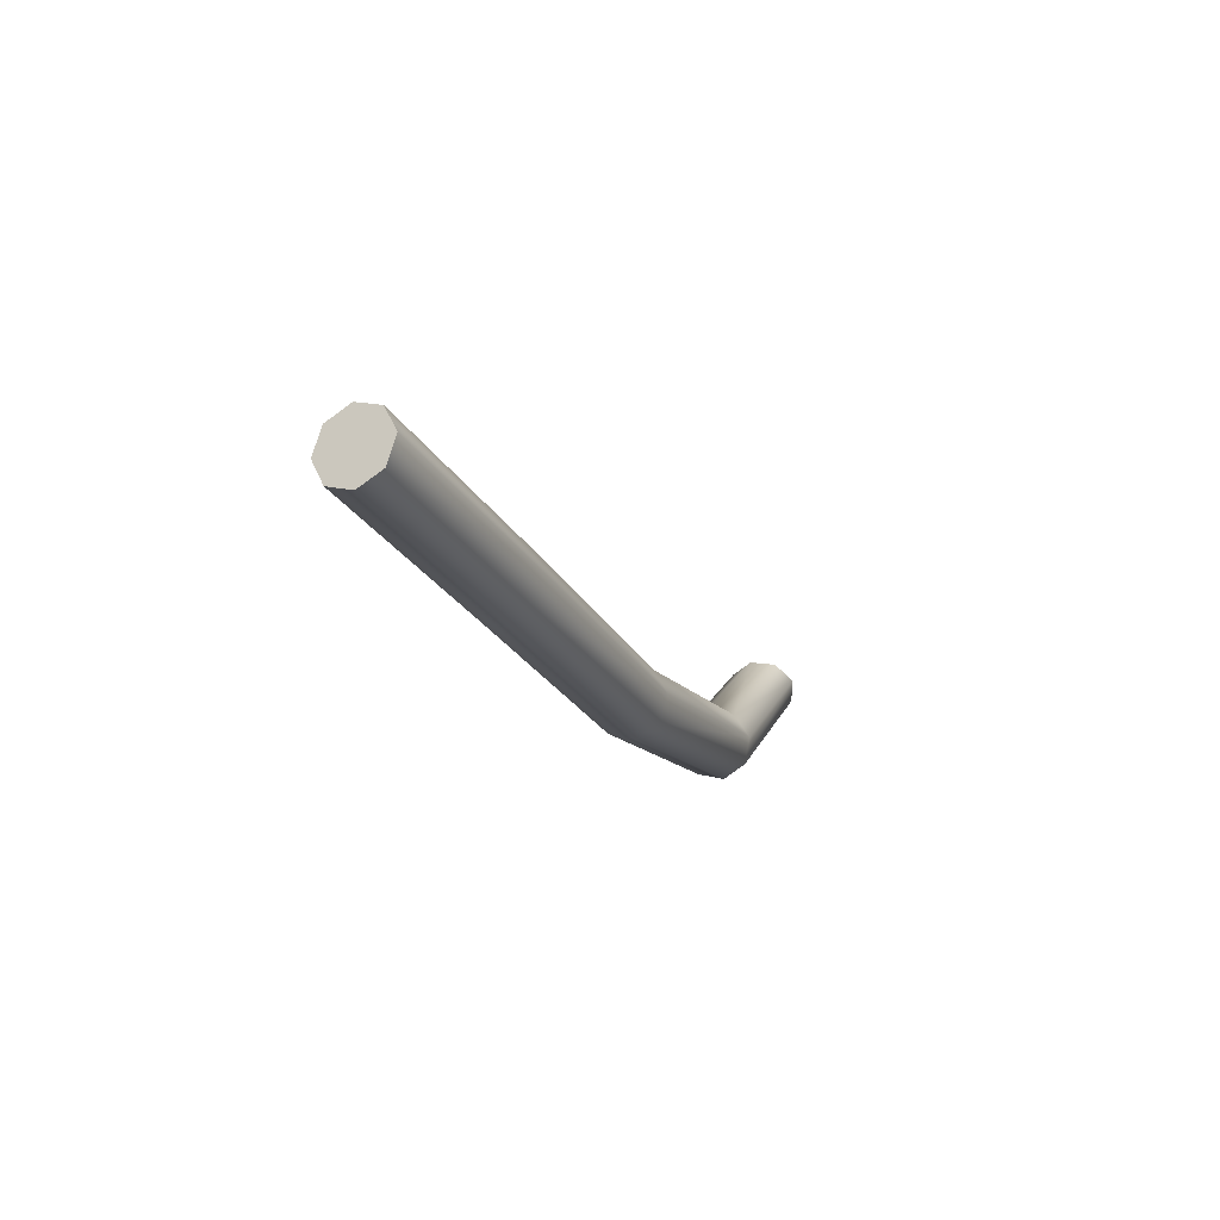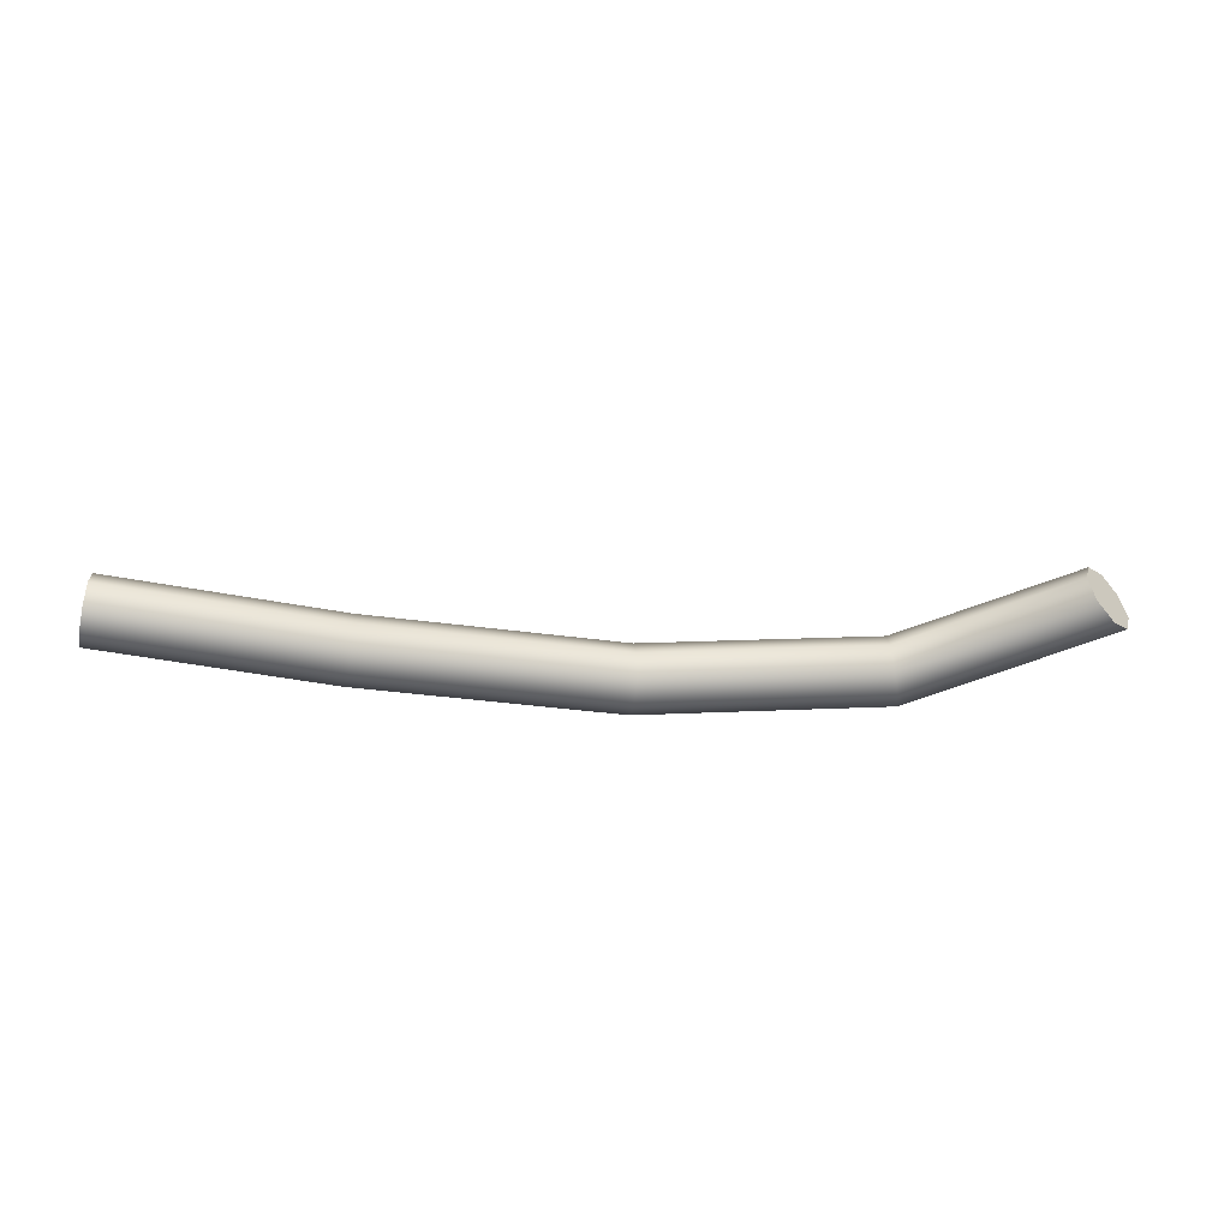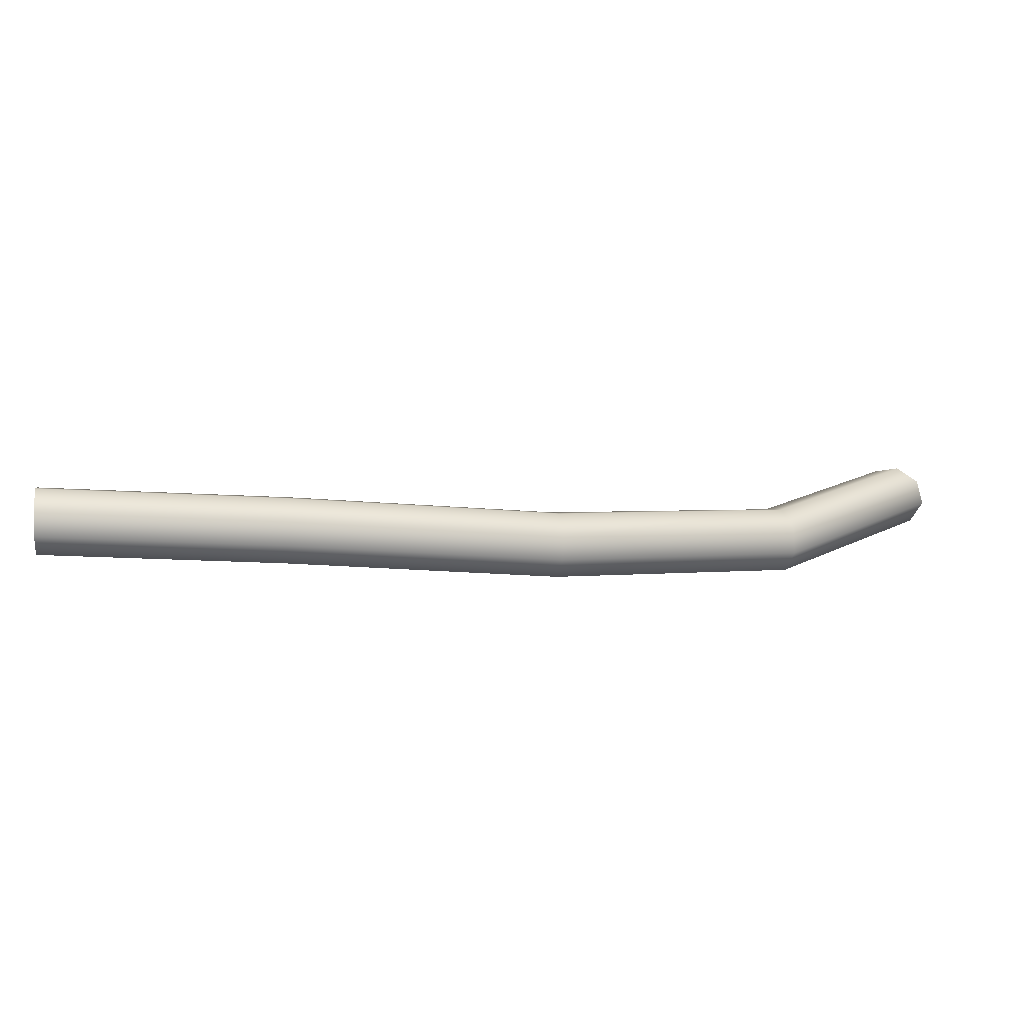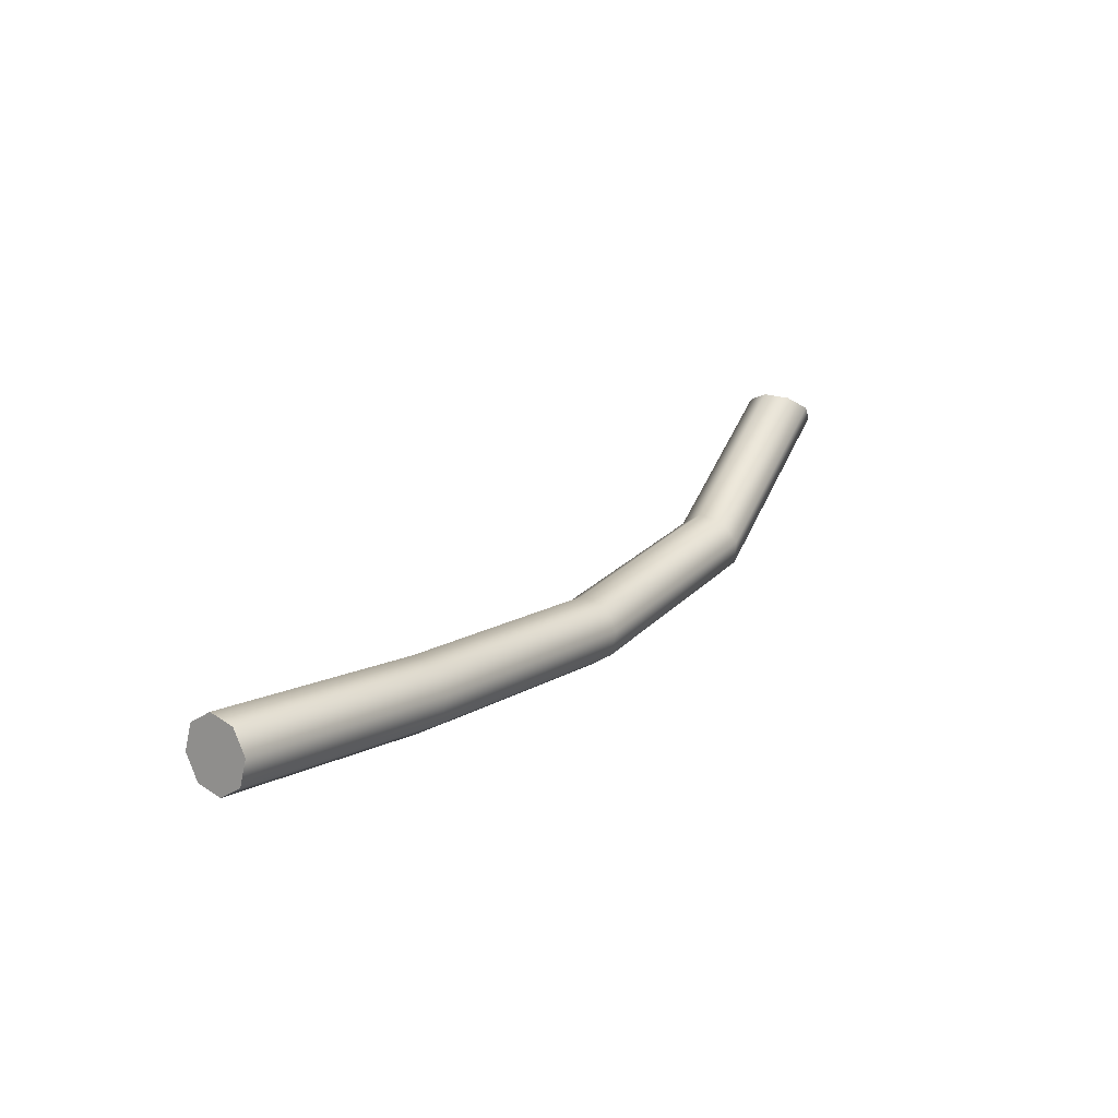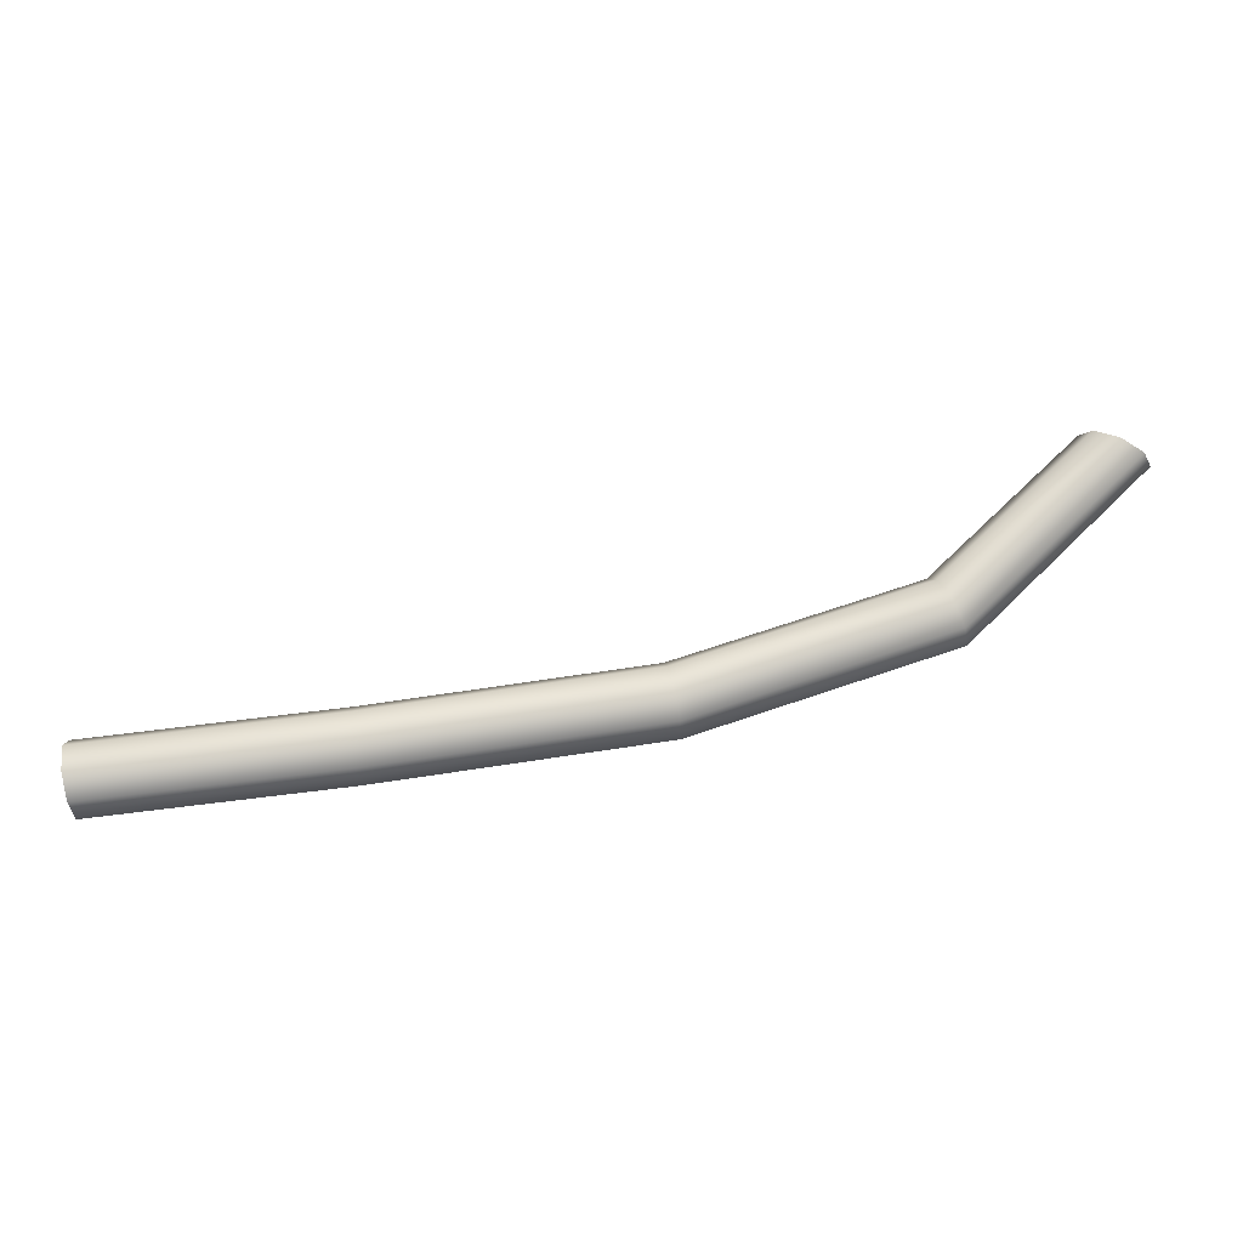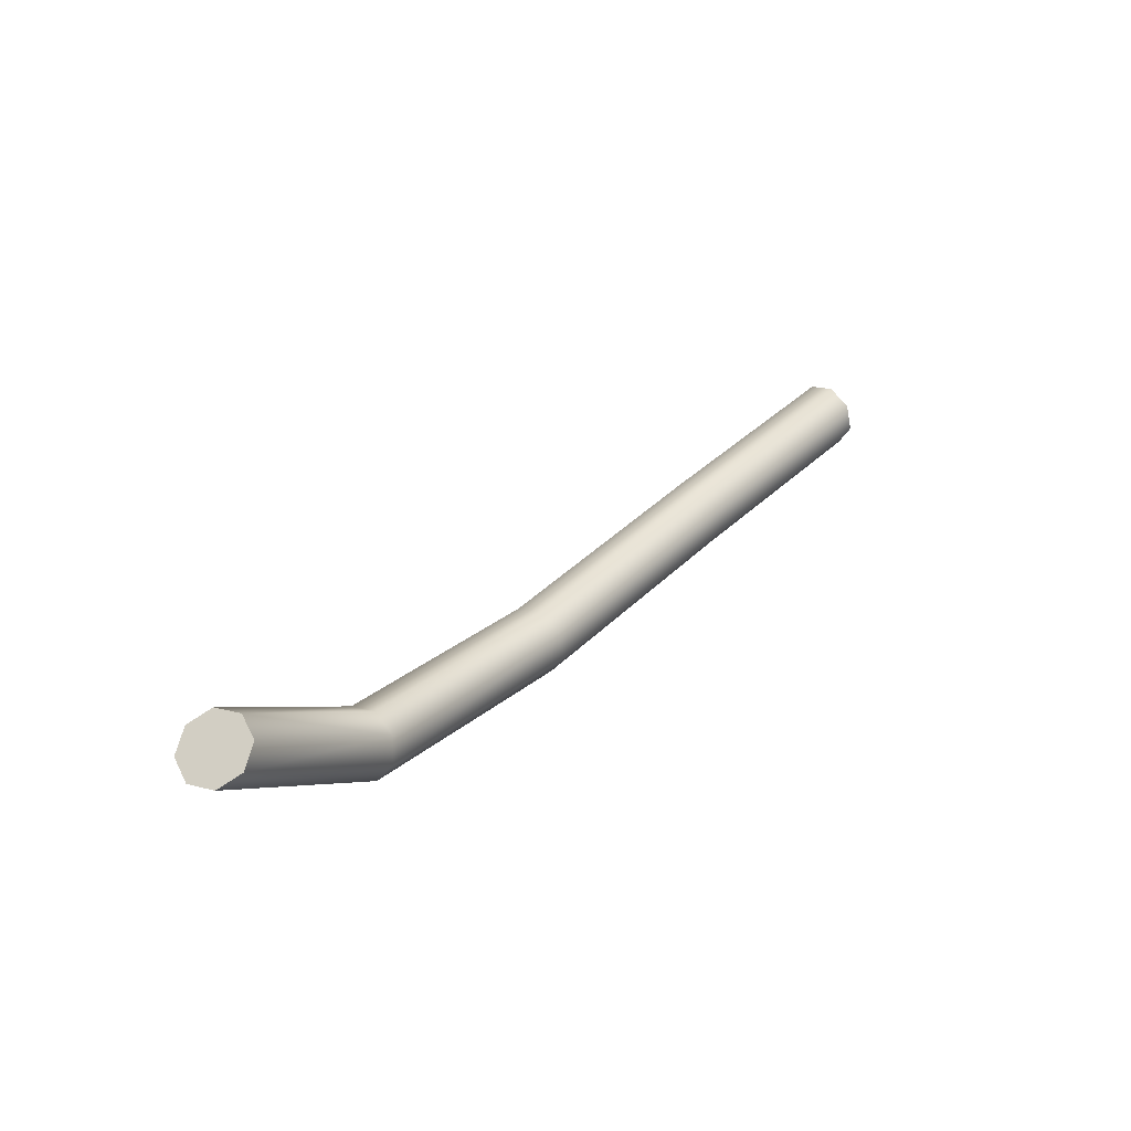
<metadata>
{"format":"obj","ext":"obj","renderer":"f3d","projection":"perspective","resolution":1024,"background":"white","views":[{"elev":-32.6,"azim":-64.3,"up":"+Z"},{"elev":-48.8,"azim":-20.6,"up":"+Y"},{"elev":-64.6,"azim":-3.6,"up":"+Z"},{"elev":1.7,"azim":-51.3,"up":"+Z"},{"elev":-15.6,"azim":2.4,"up":"+Z"},{"elev":47.4,"azim":132.5,"up":"+Z"}]}
</metadata>
<code>
g Wire Deformed
v 0.829 0.299 1.38
v 0.836 0.28 1.335
v 0.8389 0.234 1.316
v 0.836 0.188 1.335
v 0.829 0.169 1.38
v 0.822 0.188 1.425
v 0.8191 0.234 1.444
v 0.822 0.28 1.425
v 1.276 0.3156 1.434
v 1.282 0.2966 1.388
v 1.287 0.2507 1.37
v 1.288 0.2048 1.389
v 1.283 0.1858 1.435
v 1.277 0.2048 1.48
v 1.272 0.2507 1.499
v 1.272 0.2966 1.48
v 1.777 0.3523 1.511
v 1.788 0.3333 1.466
v 1.795 0.2875 1.448
v 1.795 0.2417 1.468
v 1.787 0.2227 1.513
v 1.775 0.2417 1.558
v 1.768 0.2875 1.576
v 1.768 0.3333 1.556
v 2.227 0.3891 1.663
v 2.25 0.3701 1.624
v 2.261 0.3243 1.608
v 2.255 0.2784 1.626
v 2.235 0.2594 1.668
v 2.212 0.2784 1.707
v 2.2 0.3243 1.723
v 2.206 0.3701 1.704
v 2.522 0.406 1.947
v 2.563 0.387 1.927
v 2.58 0.341 1.918
v 2.563 0.295 1.927
v 2.522 0.276 1.947
v 2.481 0.295 1.967
v 2.464 0.341 1.976
v 2.481 0.387 1.967
v 0.829 0.299 1.38
v 0.836 0.28 1.335
v 0.8389 0.234 1.316
v 0.836 0.188 1.335
v 0.829 0.169 1.38
v 0.822 0.188 1.425
v 0.8191 0.234 1.444
v 0.822 0.28 1.425
v 2.522 0.406 1.947
v 2.563 0.387 1.927
v 2.58 0.341 1.918
v 2.563 0.295 1.927
v 2.522 0.276 1.947
v 2.481 0.295 1.967
v 2.464 0.341 1.976
v 2.481 0.387 1.967
v 0.829 0.234 1.38
v 2.522 0.341 1.947
g Wire Deformed_0
f 1 9 2
f 10 2 9
f 10 11 2
f 3 2 11
f 3 11 4
f 12 4 11
f 12 13 4
f 5 4 13
f 5 13 6
f 14 6 13
f 14 15 6
f 7 6 15
f 7 15 8
f 16 8 15
f 16 9 8
f 1 8 9
f 9 17 10
f 18 10 17
f 18 19 10
f 11 10 19
f 11 19 12
f 20 12 19
f 20 21 12
f 13 12 21
f 13 21 14
f 22 14 21
f 22 23 14
f 15 14 23
f 15 23 16
f 24 16 23
f 24 17 16
f 9 16 17
f 17 25 18
f 26 18 25
f 26 27 18
f 19 18 27
f 19 27 20
f 28 20 27
f 28 29 20
f 21 20 29
f 21 29 22
f 30 22 29
f 30 31 22
f 23 22 31
f 23 31 24
f 32 24 31
f 32 25 24
f 17 24 25
f 25 33 26
f 34 26 33
f 34 35 26
f 27 26 35
f 27 35 28
f 36 28 35
f 36 37 28
f 29 28 37
f 29 37 30
f 38 30 37
f 38 39 30
f 31 30 39
f 31 39 32
f 40 32 39
f 40 33 32
f 25 32 33
f 41 42 57
f 42 43 57
f 43 44 57
f 44 45 57
f 45 46 57
f 46 47 57
f 47 48 57
f 48 41 57
f 50 49 58
f 51 50 58
f 52 51 58
f 53 52 58
f 54 53 58
f 55 54 58
f 56 55 58
f 49 56 58

</code>
